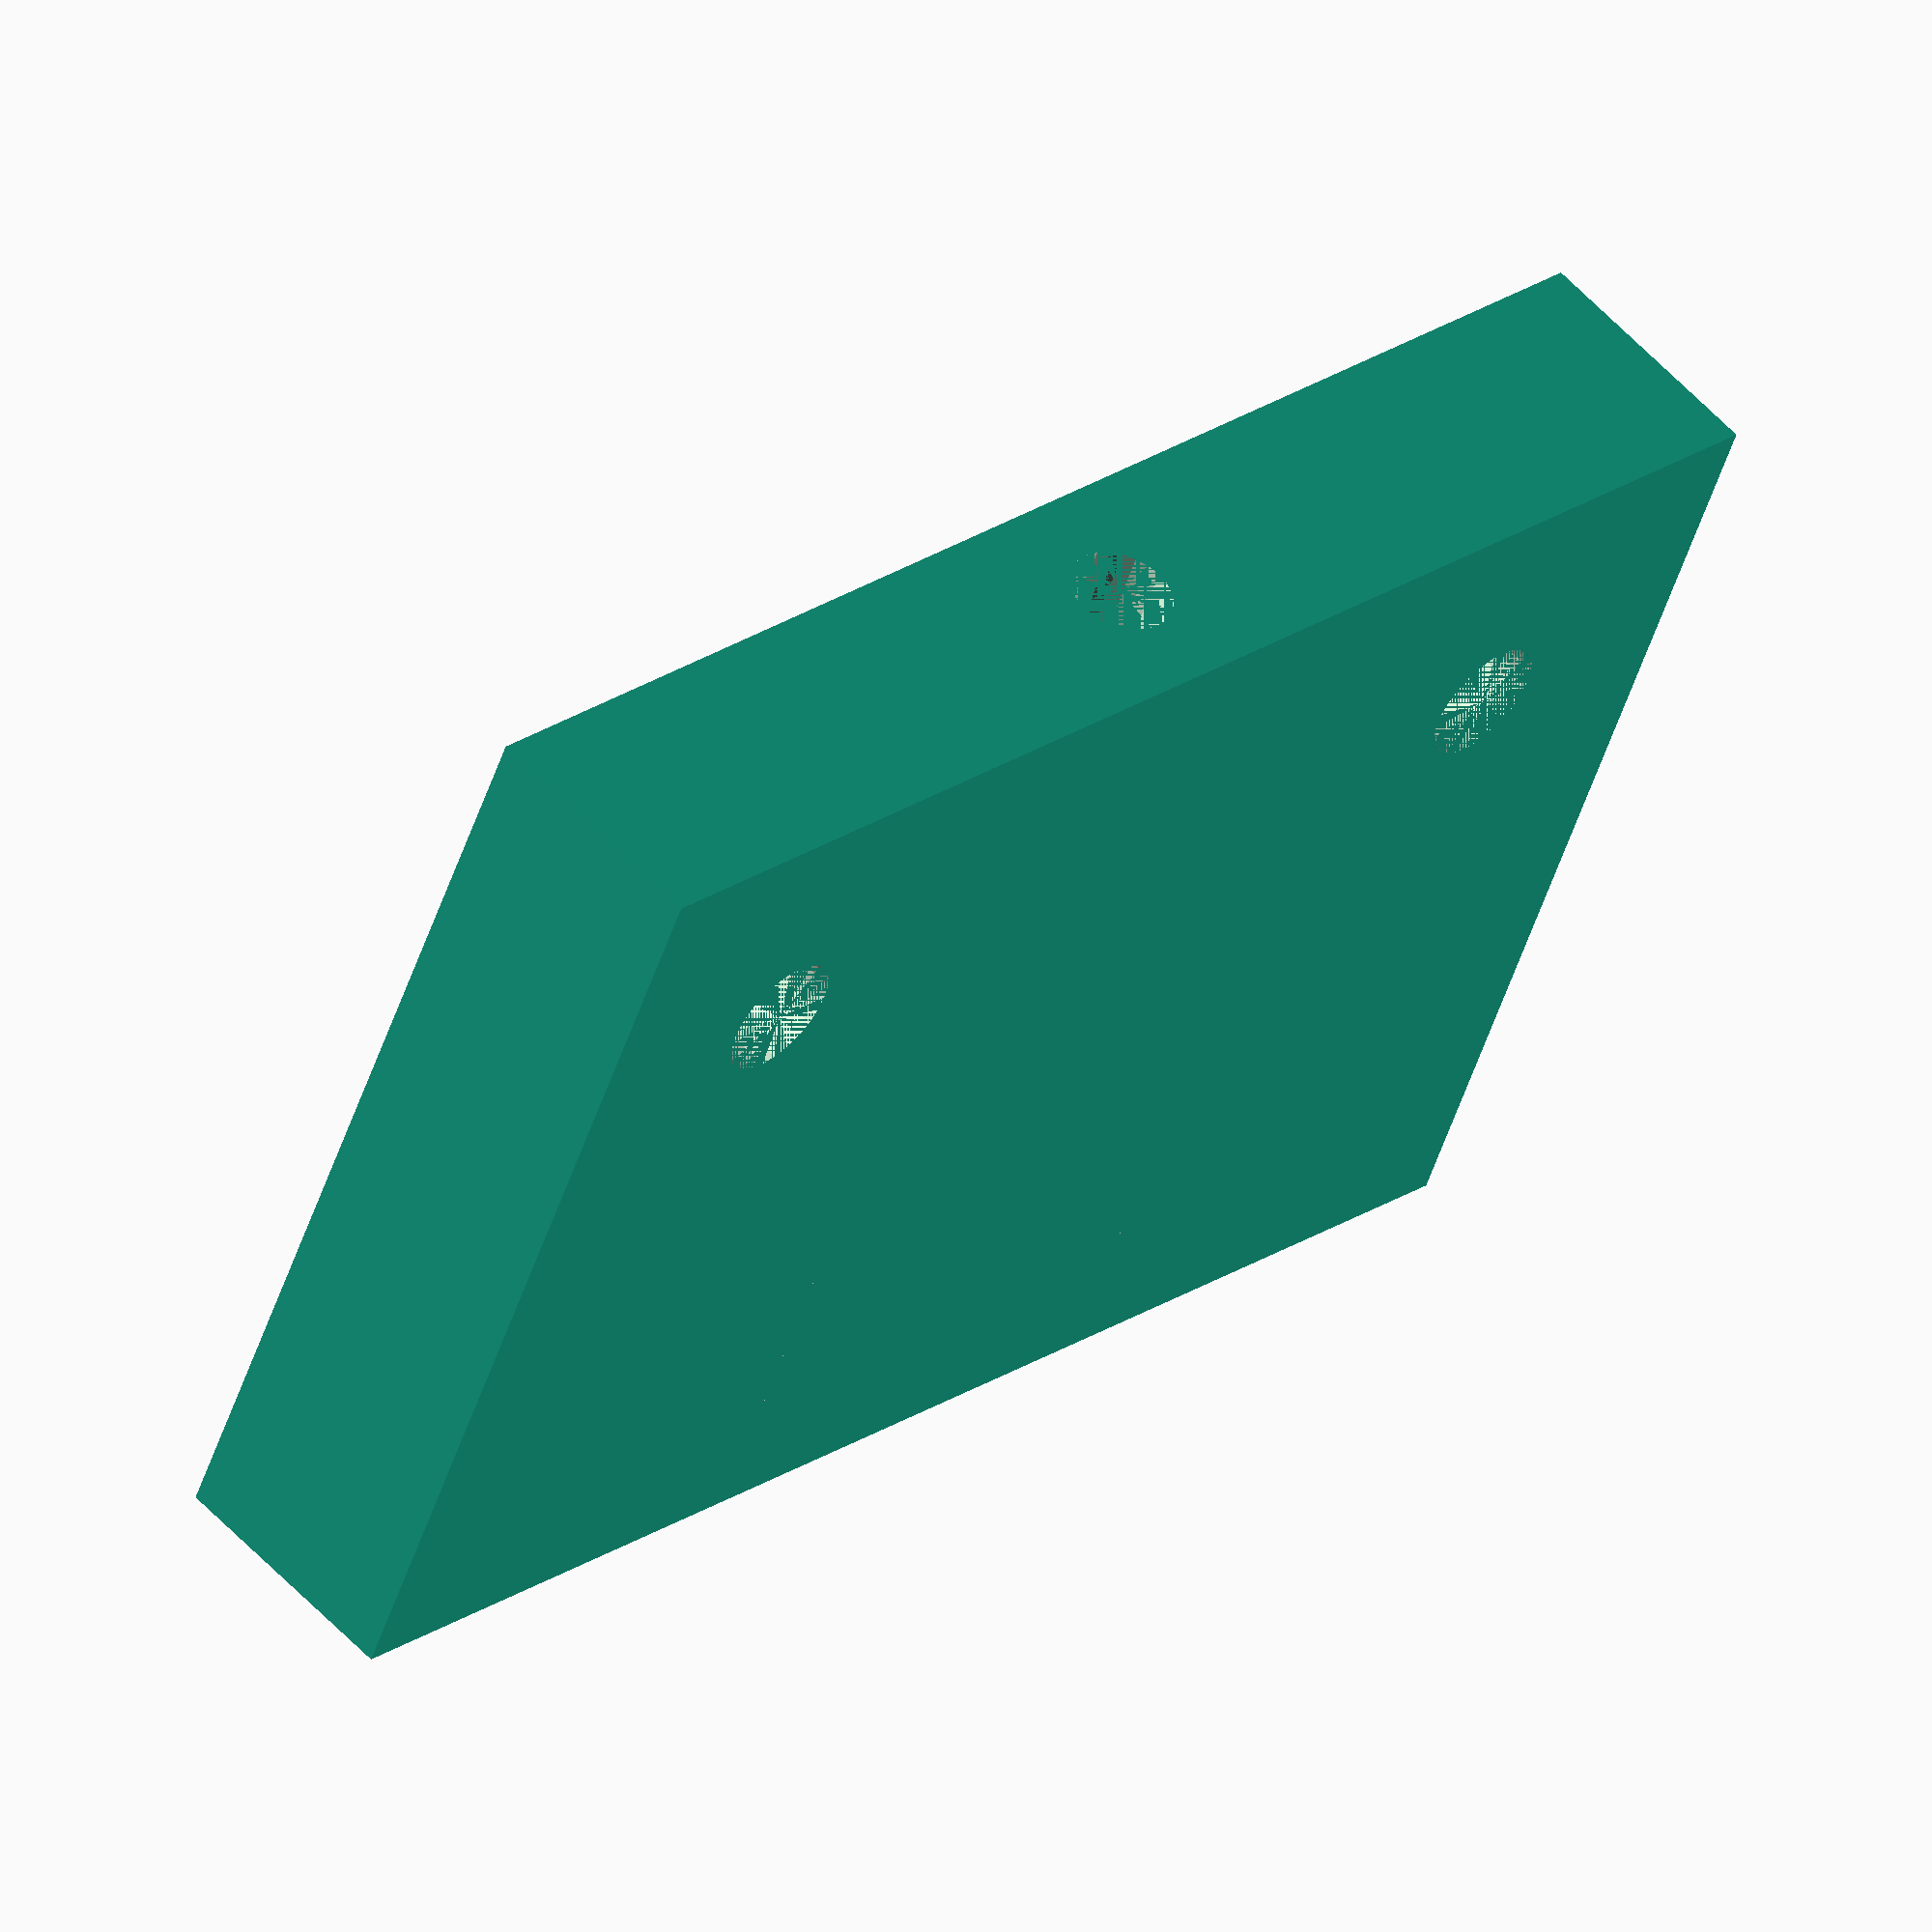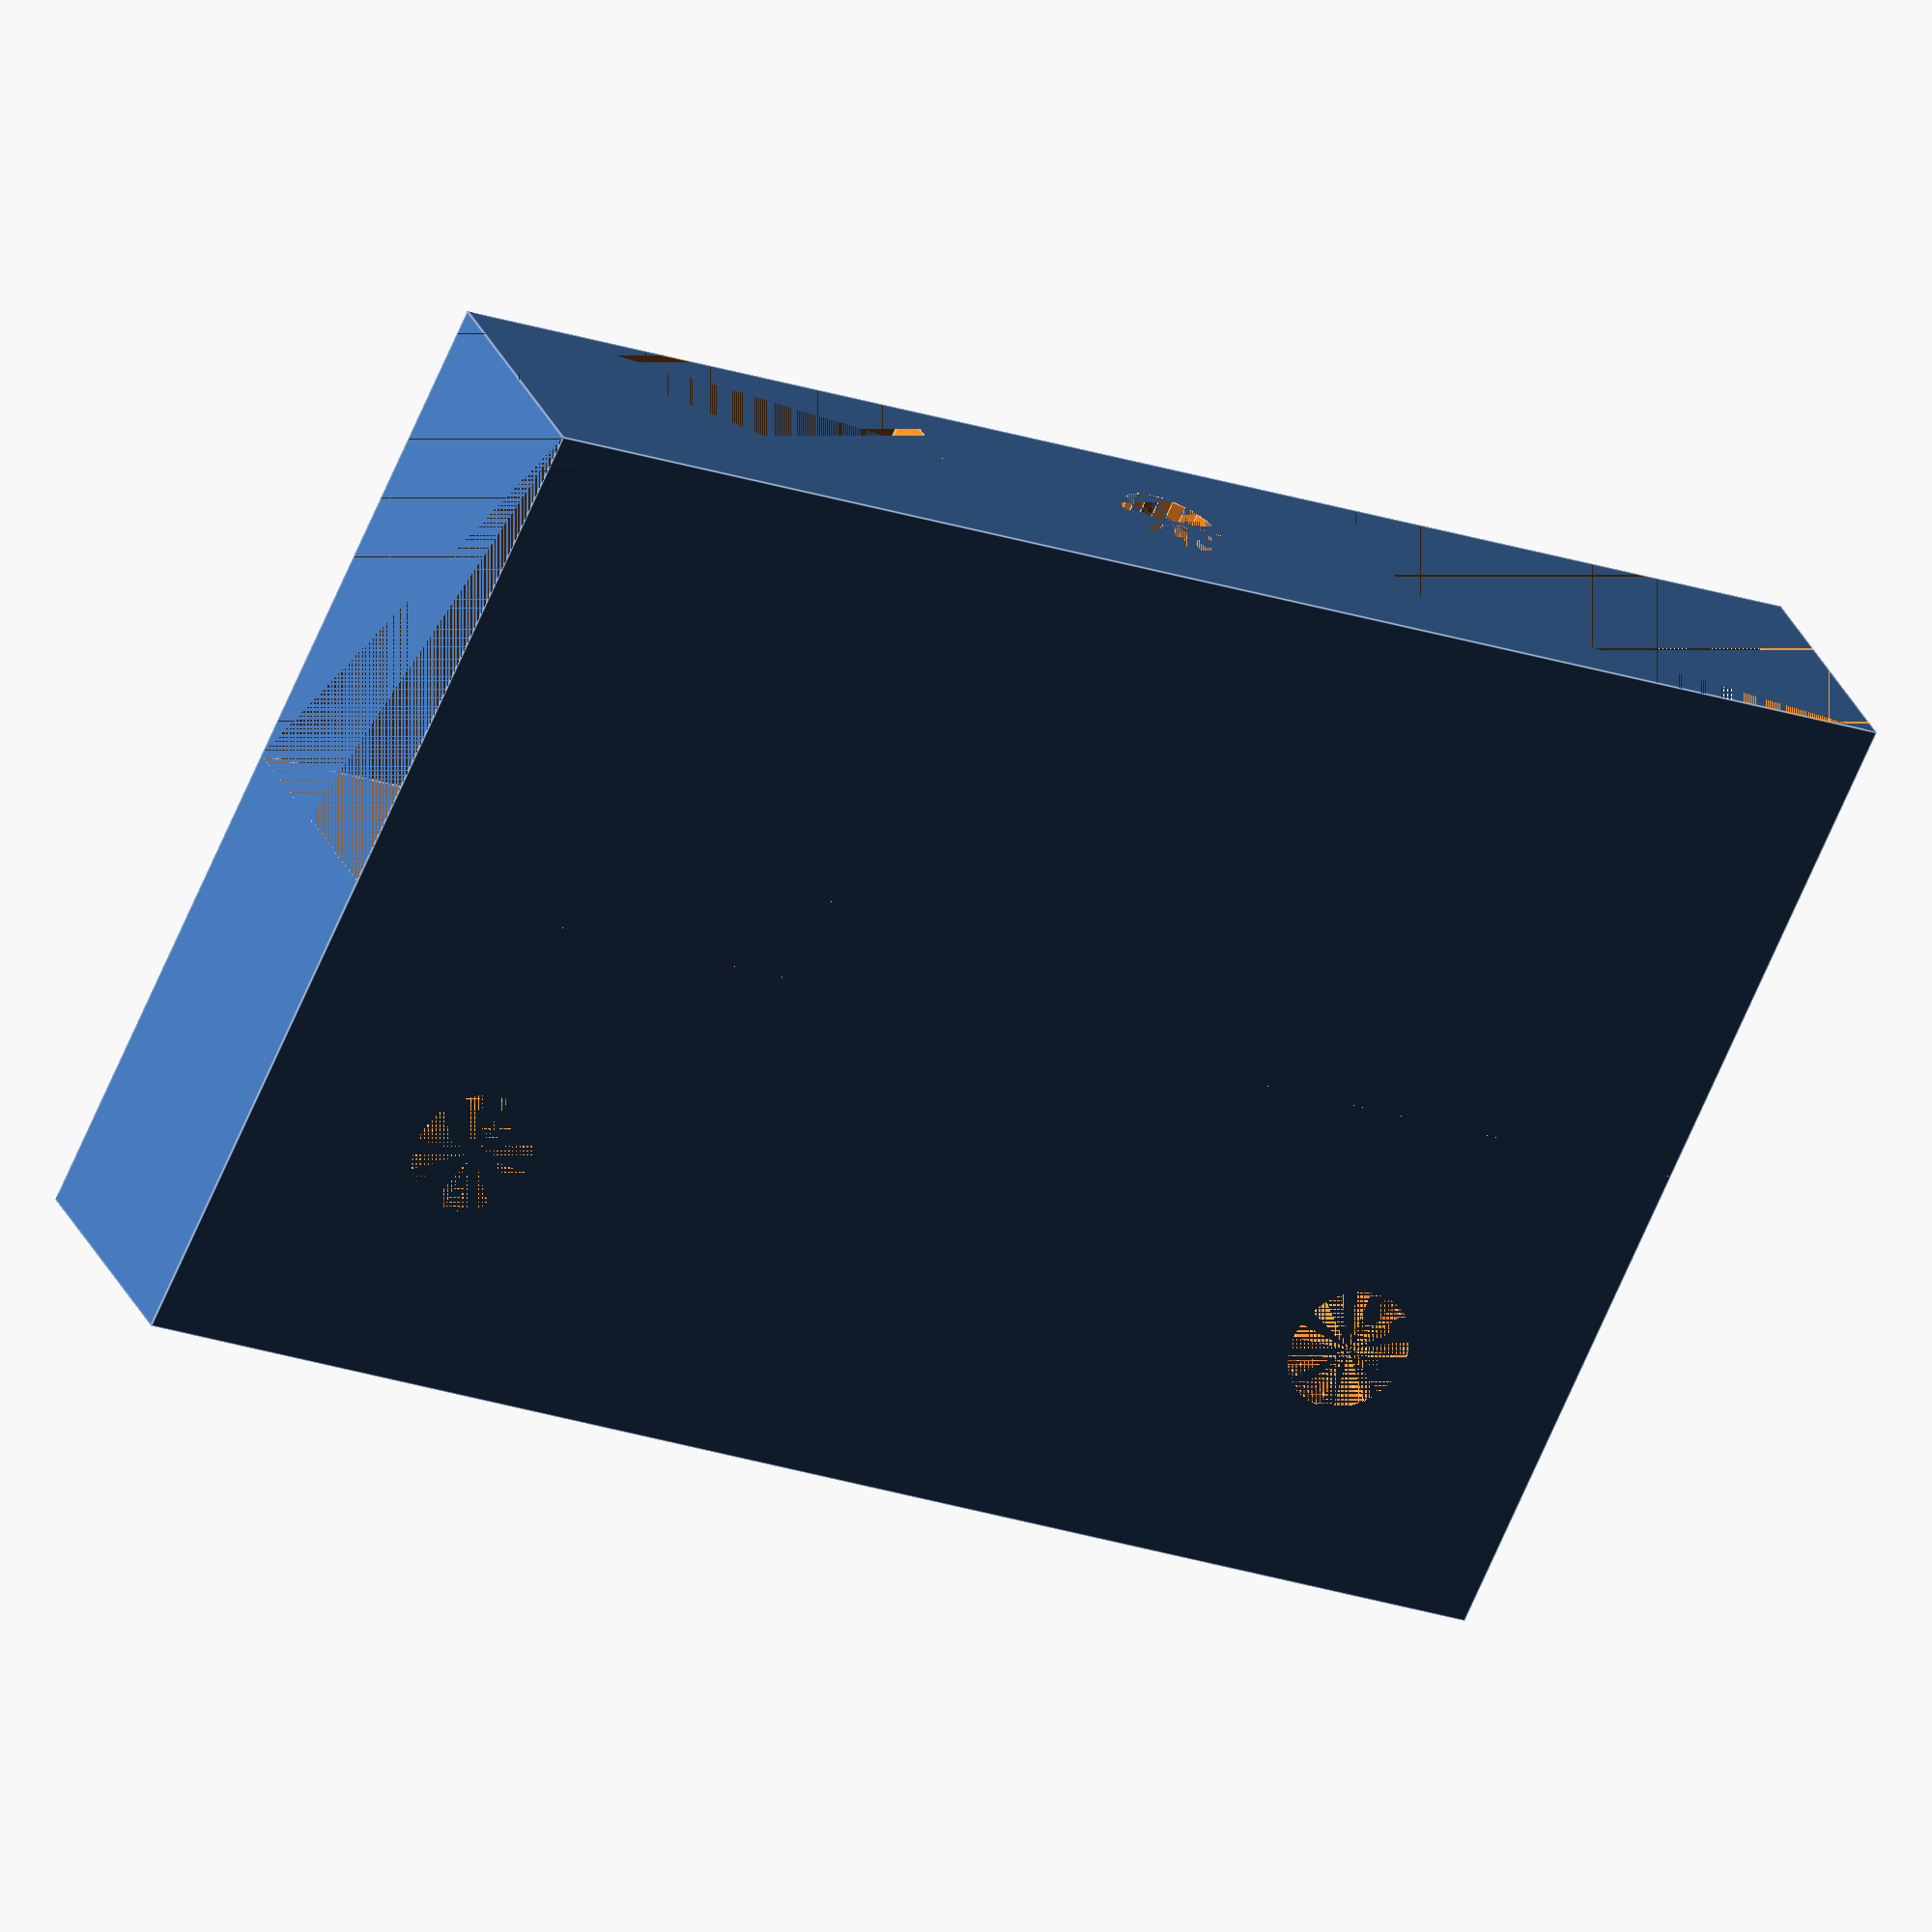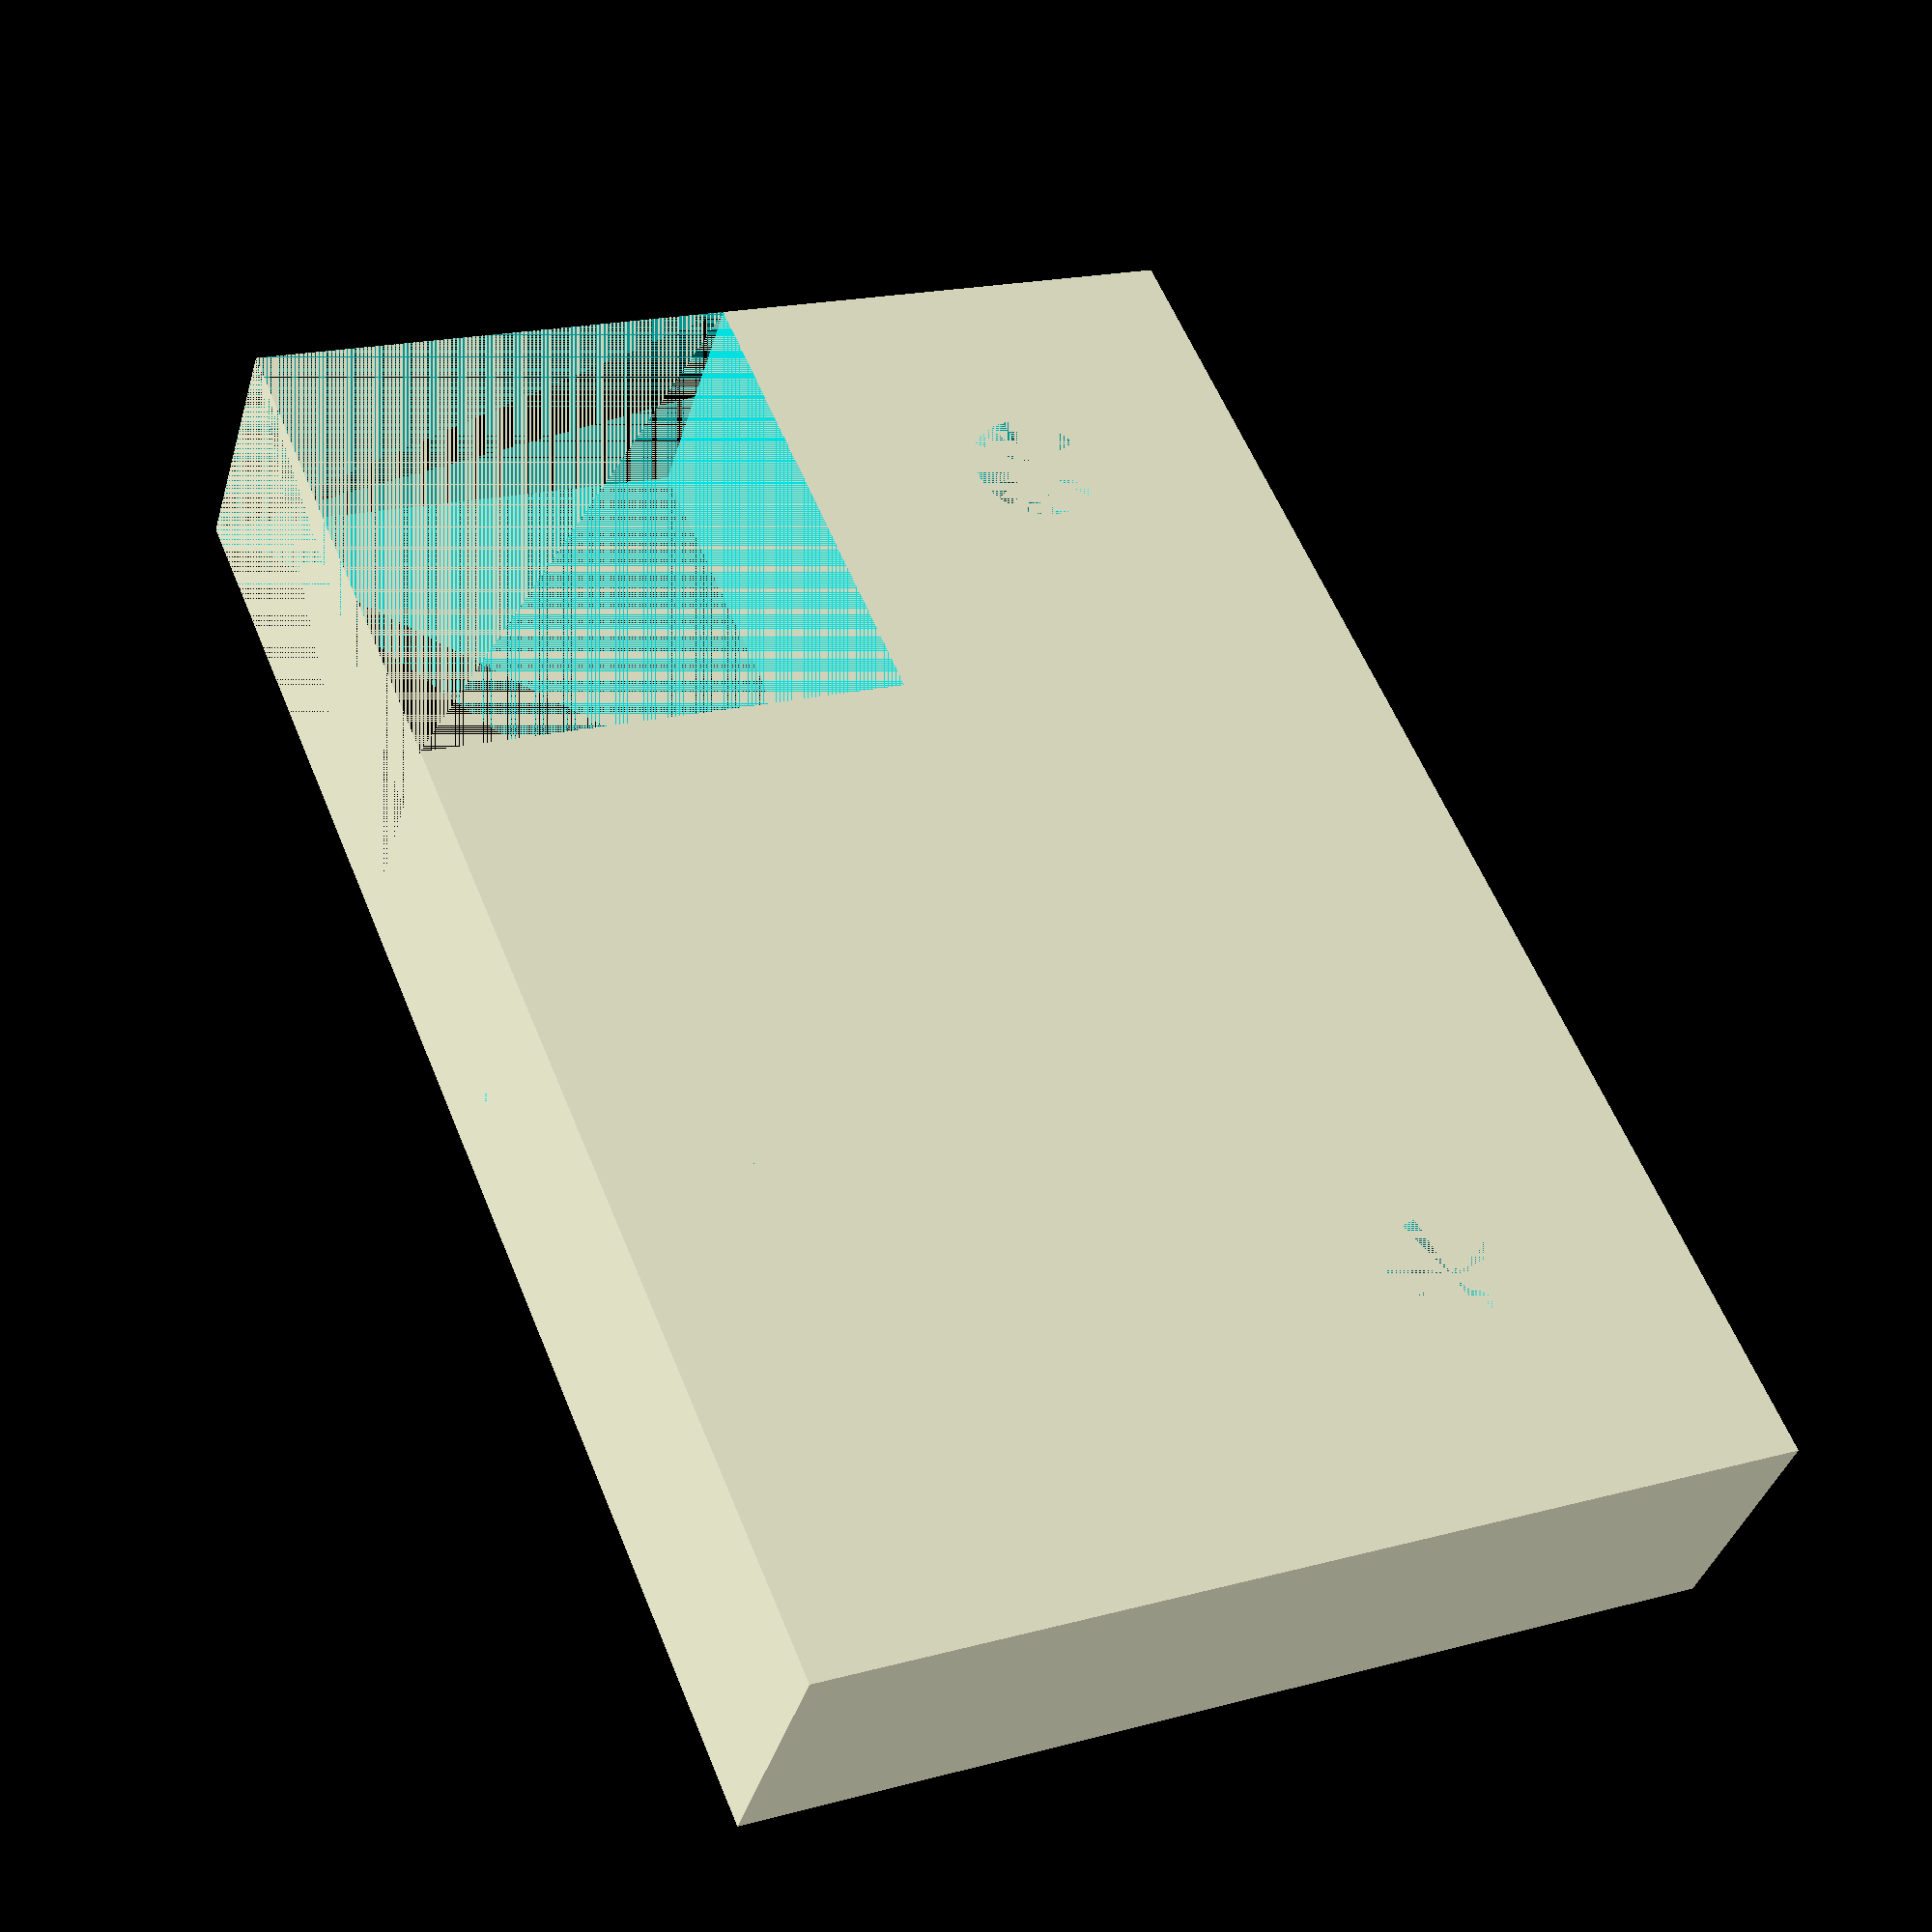
<openscad>
difference(){
    cube([60,40,10]);
    
    translate([10,10, 0]) cylinder(d=5.1, h=10, $fn=25);
    translate([50,10, 0]) cylinder(d=5.1, h=10, $fn=25);
    translate([30,40,5]) rotate([90,0,0]) cylinder(d=4.25, h=40, $fn=25);
    
    translate([0,20,0]) cube([20,20,10]);
    translate([40,20,0]) cube([20,20,10]);
}

</openscad>
<views>
elev=302.5 azim=156.2 roll=137.6 proj=o view=wireframe
elev=148.5 azim=154.8 roll=21.6 proj=o view=edges
elev=218.5 azim=292.9 roll=15.8 proj=p view=wireframe
</views>
